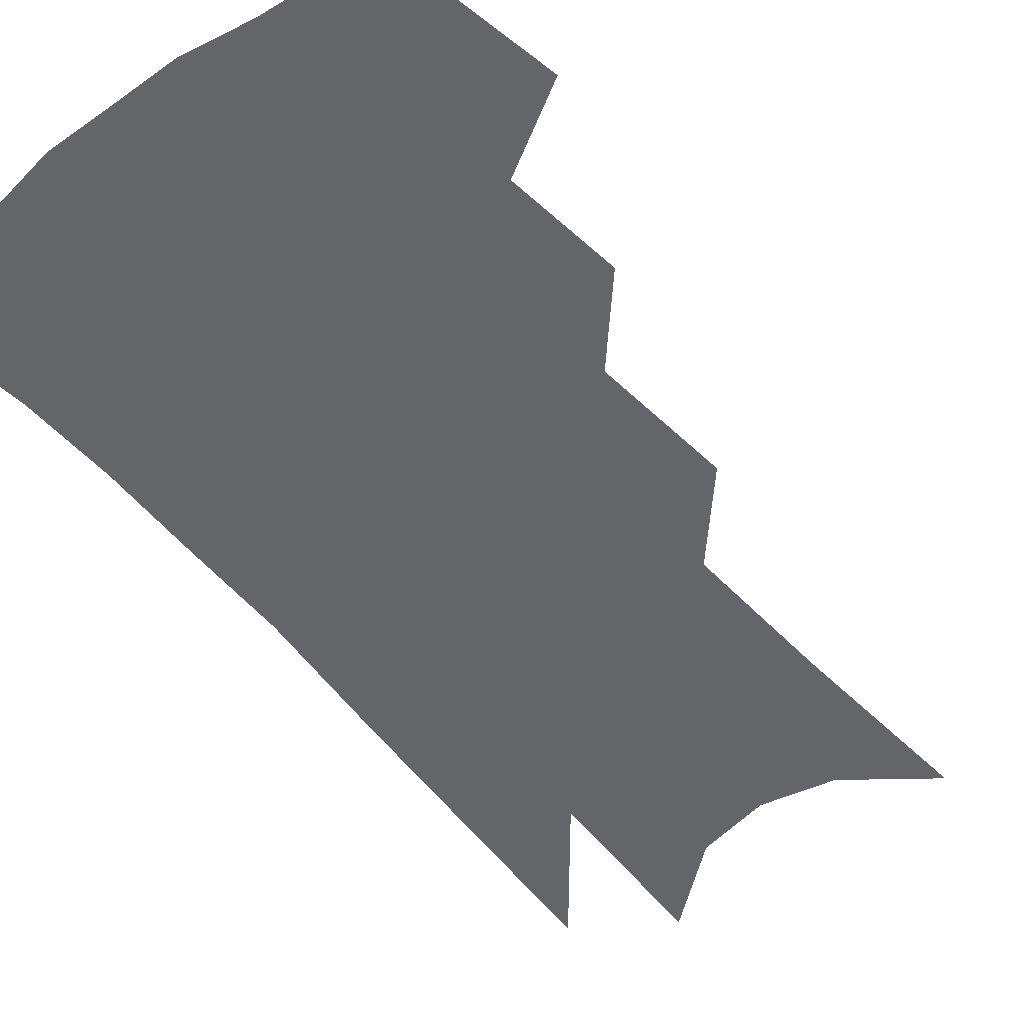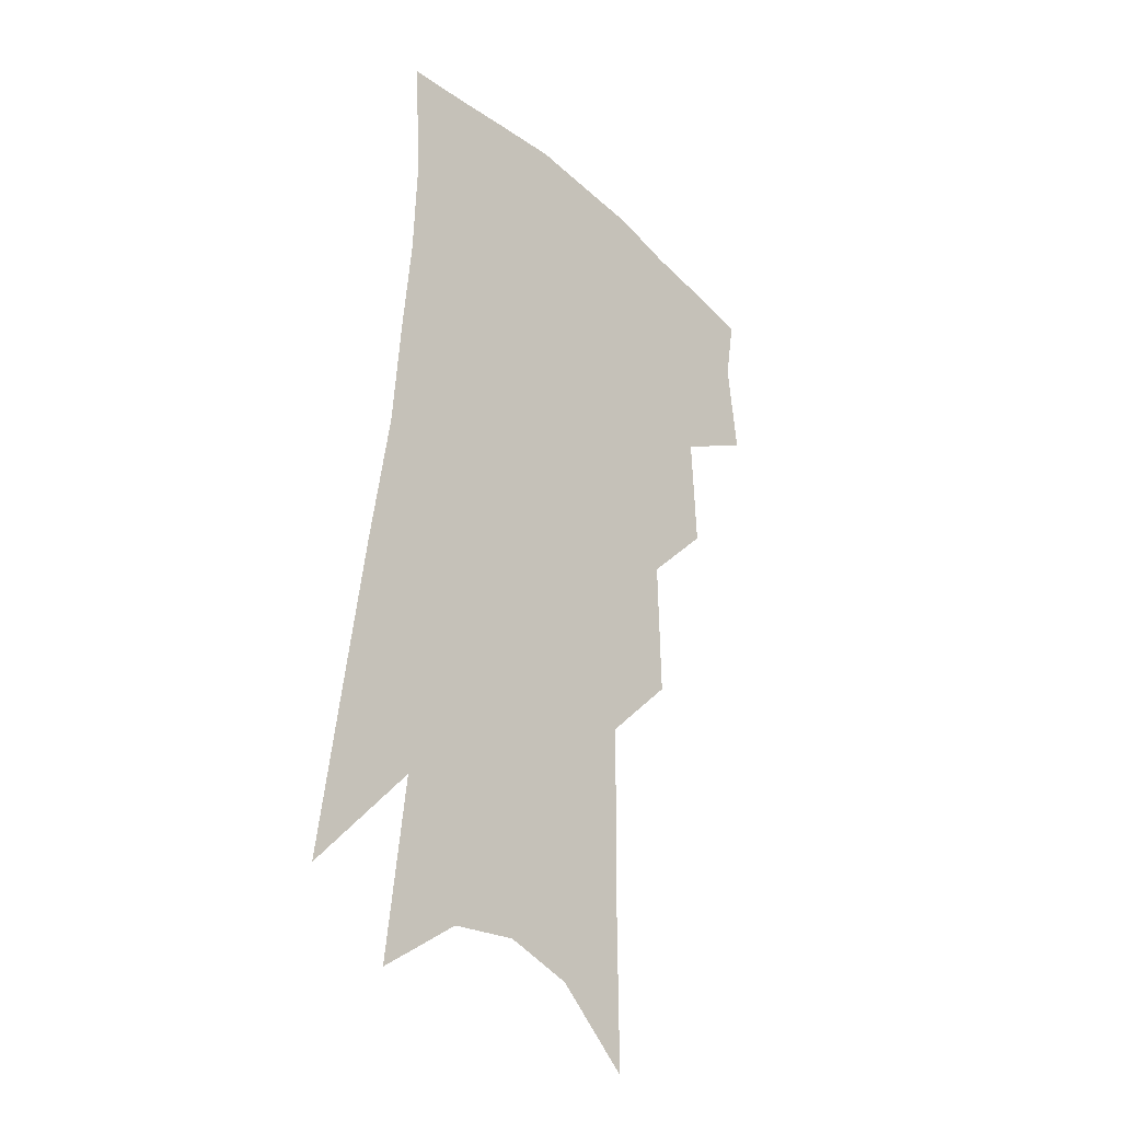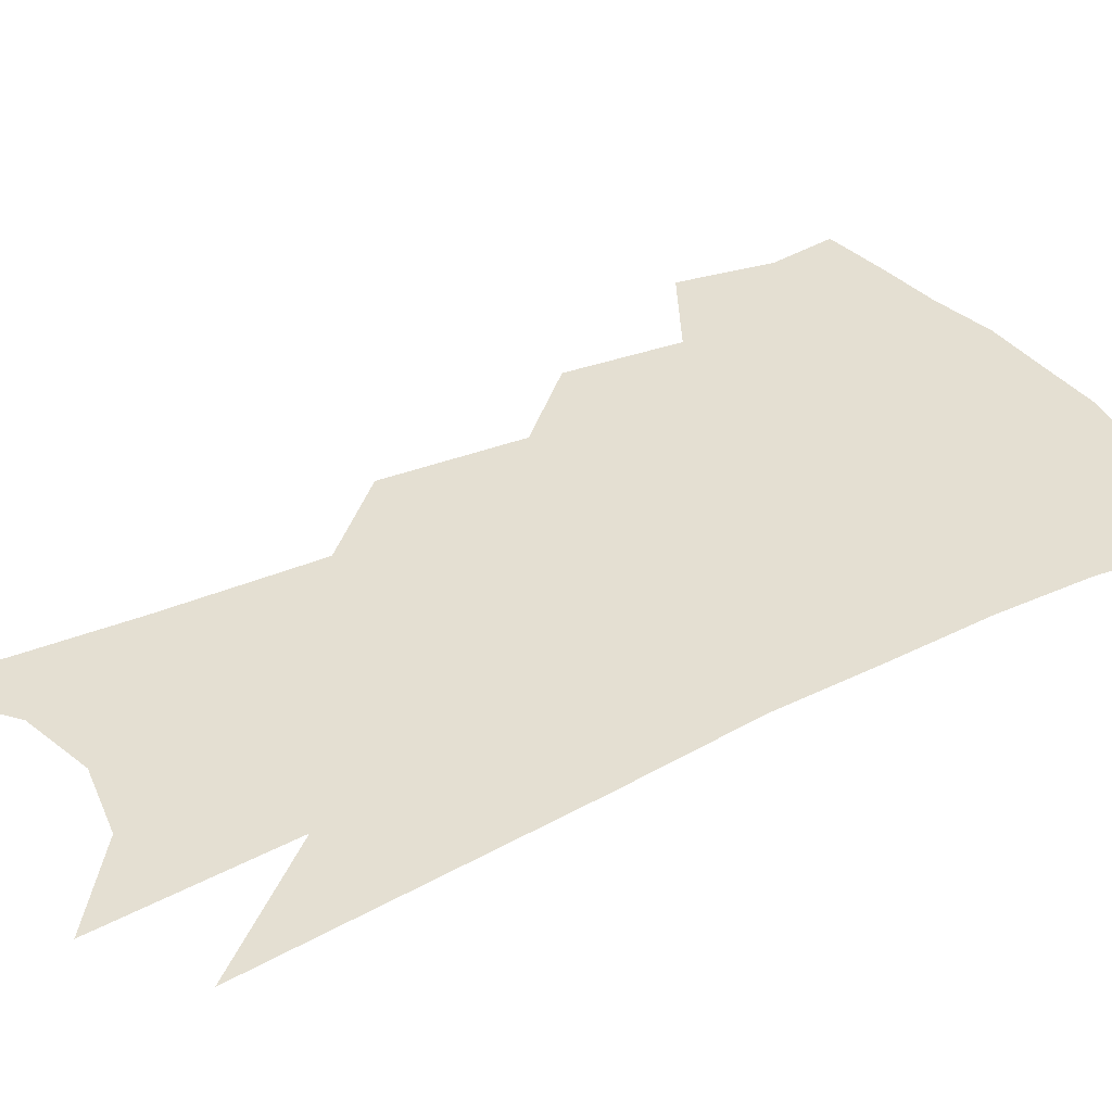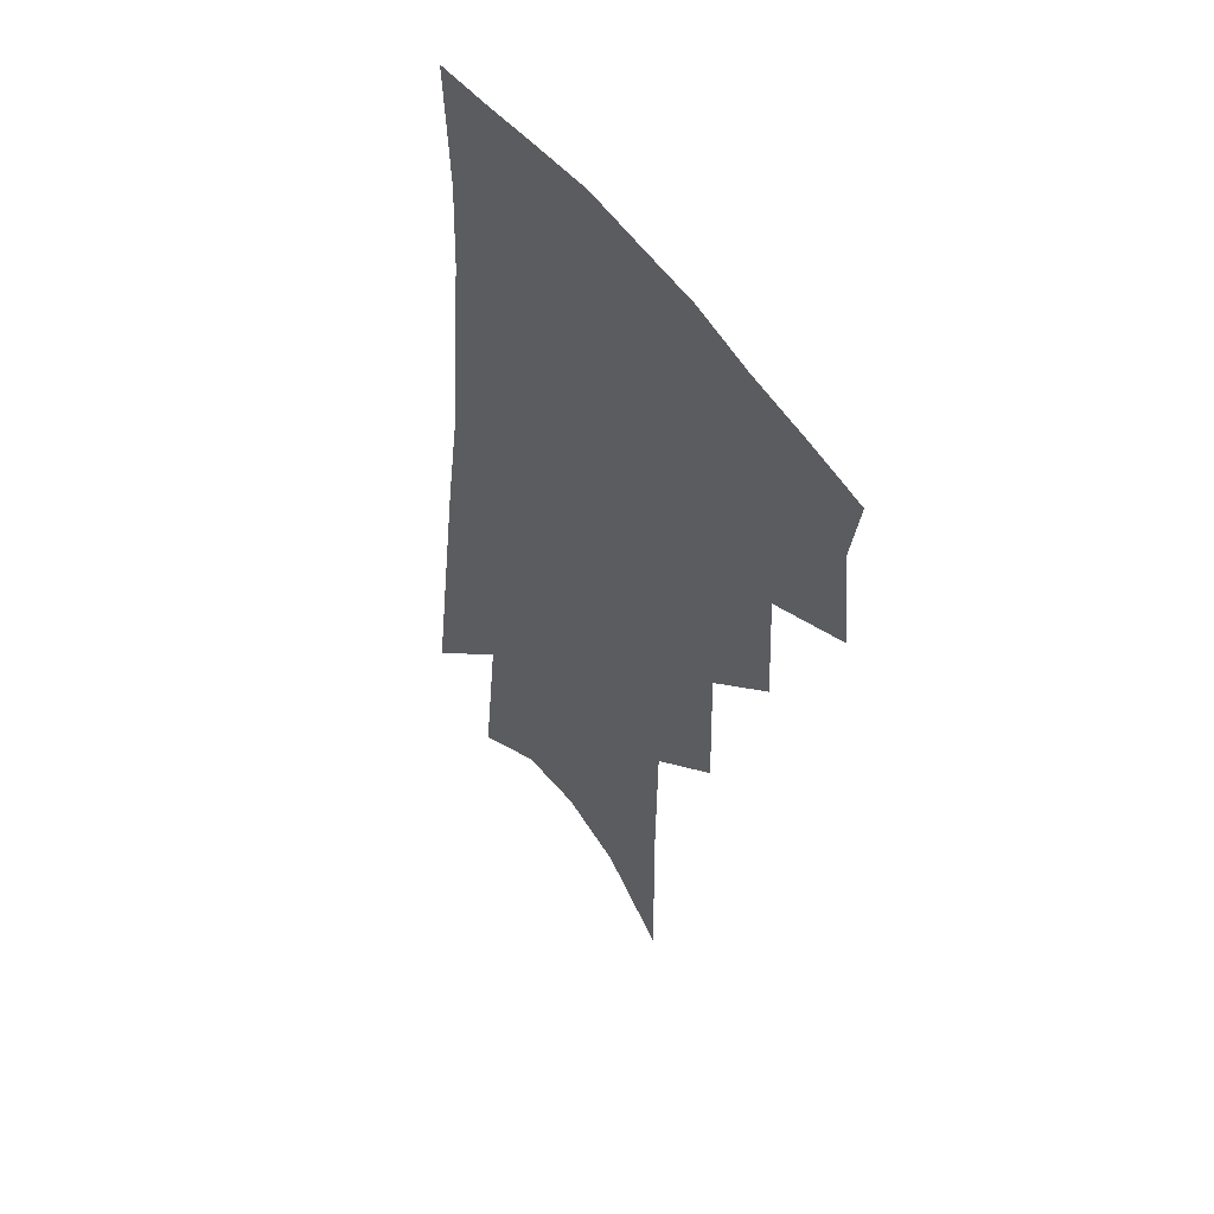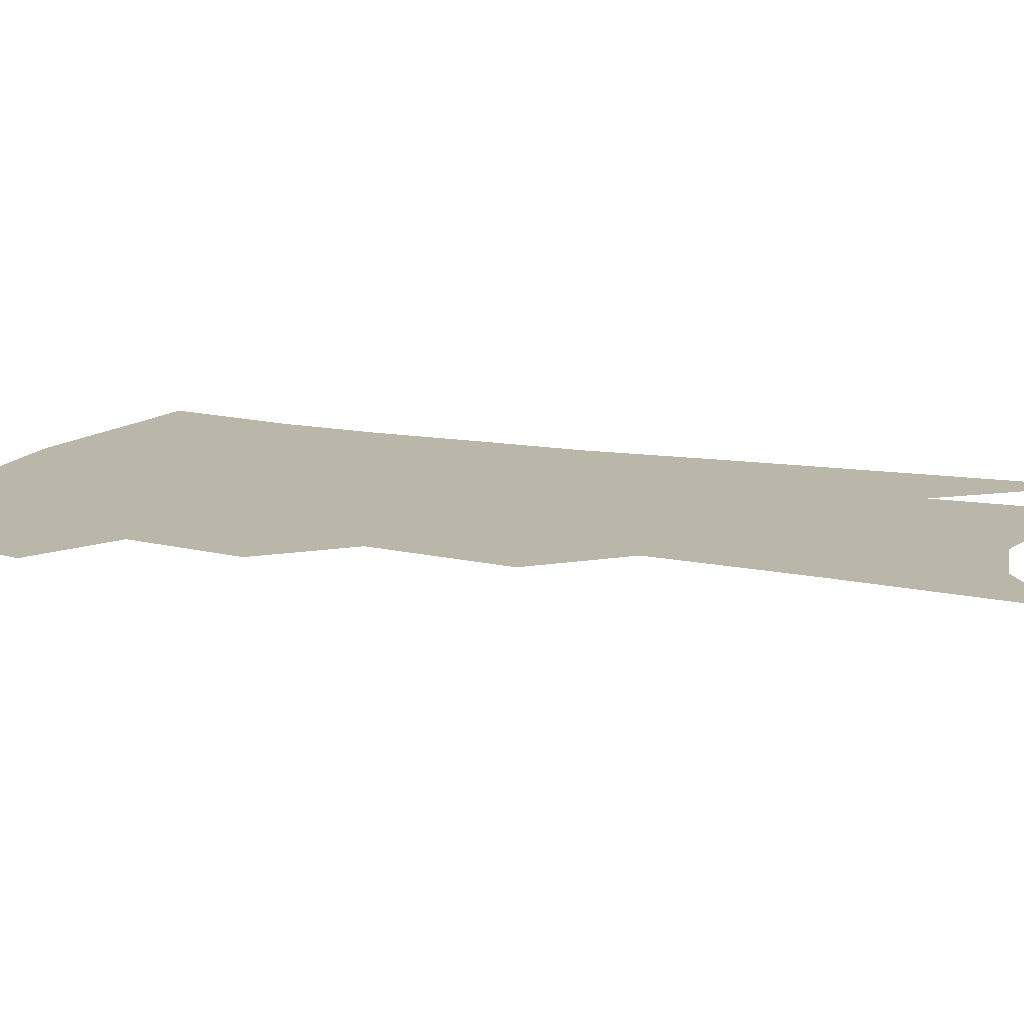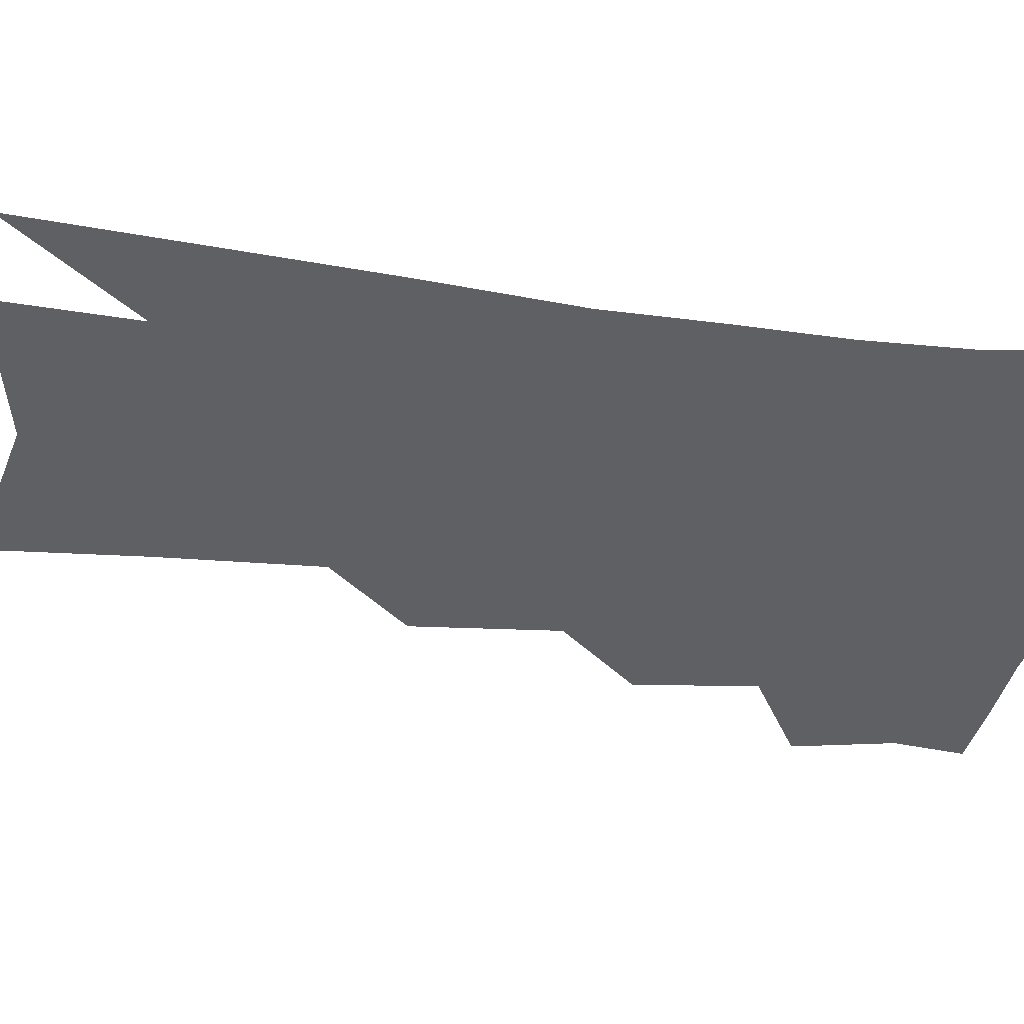
<metadata>
{"format":"obj","ext":"obj","renderer":"f3d","projection":"perspective","resolution":1024,"background":"white","views":[{"elev":-51.5,"azim":-137.5,"up":"+Z"},{"elev":-30.0,"azim":130.7,"up":"+Y"},{"elev":36.9,"azim":61.9,"up":"+Z"},{"elev":53.2,"azim":-126.3,"up":"+Y"},{"elev":14.1,"azim":-63.8,"up":"+Z"},{"elev":-42.1,"azim":85.8,"up":"+Z"}]}
</metadata>
<code>
v 484.8 347.7 0
v 488.7 378.5 0
v 484.9 400 0
v 511.1 296.5 0
v 513.1 333.6 0
v 513.2 361.3 0
v 510.3 382.6 0
v 506.1 404.2 0
v 533.2 229.4 0
v 534.4 274 0
v 534.5 309.2 0
v 535.7 342.3 0
v 534.2 364.9 0
v 531.3 386 0
v 527.6 407.8 0
v 557.6 94.51 0
v 558.2 156.8 0
v 557.5 206 0
v 557.3 251.9 0
v 556.4 286.7 0
v 556.9 320.4 0
v 556.1 345.1 0
v 555.4 368.2 0
v 552.9 389 0
v 548.8 413.1 0
v 582.1 116 0
v 580.4 170.4 0
v 578.6 216.2 0
v 577.6 259 0
v 577.2 295.9 0
v 577.1 325.5 0
v 576.7 349 0
v 575.9 370.1 0
v 574.5 390.7 0
v 570.7 414.9 0
v 605.1 122.8 0
v 601.8 179.2 0
v 599.1 224.7 0
v 597.5 264.4 0
v 596.5 298.8 0
v 596.2 326.2 0
v 596.3 350 0
v 596.7 372.1 0
v 595.5 392.4 0
v 592.1 416.8 0
v 628.6 119.9 0
v 623.8 175 0
v 619.5 223.1 0
v 617.3 262.4 0
v 616 295.4 0
v 615.2 325.5 0
v 615.5 351.3 0
v 616.3 372.5 0
v 616.9 392.2 0
v 614.9 414.7 0
v 655.9 100.5 0
v 649.1 158.6 0
v 642 212.9 0
v 639.1 252.1 0
v 636.6 288.1 0
v 634.6 321.2 0
v 634.2 348.9 0
v 635.6 371.6 0
v 636.8 392 0
v 636.7 412.5 0
v 683.4 121.5 0
v 675.7 176.6 0
v 668.9 224.7 0
v 661.7 270.5 0
v 659 304.8 0
v 655.8 338.6 0
v 654.6 369.6 0
v 655.8 391.4 0
v 657 410.9 0
f 5 6 1
f 1 6 2
f 6 7 2
f 2 7 3
f 7 8 3
f 10 11 4
f 4 11 5
f 11 12 5
f 5 12 6
f 12 13 6
f 6 13 7
f 13 14 7
f 7 14 8
f 14 15 8
f 18 19 9
f 9 19 10
f 19 20 10
f 10 20 11
f 20 21 11
f 11 21 12
f 21 22 12
f 12 22 13
f 22 23 13
f 13 23 14
f 23 24 14
f 14 24 15
f 24 25 15
f 16 26 17
f 26 27 17
f 17 27 18
f 27 28 18
f 18 28 19
f 28 29 19
f 19 29 20
f 29 30 20
f 20 30 21
f 30 31 21
f 21 31 22
f 31 32 22
f 22 32 23
f 32 33 23
f 23 33 24
f 33 34 24
f 24 34 25
f 34 35 25
f 26 36 27
f 36 37 27
f 27 37 28
f 37 38 28
f 28 38 29
f 38 39 29
f 29 39 30
f 39 40 30
f 30 40 31
f 40 41 31
f 31 41 32
f 41 42 32
f 32 42 33
f 42 43 33
f 33 43 34
f 43 44 34
f 34 44 35
f 44 45 35
f 36 46 37
f 46 47 37
f 37 47 38
f 47 48 38
f 38 48 39
f 48 49 39
f 39 49 40
f 49 50 40
f 40 50 41
f 50 51 41
f 41 51 42
f 51 52 42
f 42 52 43
f 52 53 43
f 43 53 44
f 53 54 44
f 44 54 45
f 54 55 45
f 46 56 47
f 56 57 47
f 47 57 48
f 57 58 48
f 48 58 49
f 58 59 49
f 49 59 50
f 59 60 50
f 50 60 51
f 60 61 51
f 51 61 52
f 61 62 52
f 52 62 53
f 62 63 53
f 53 63 54
f 63 64 54
f 54 64 55
f 64 65 55
f 57 66 58
f 66 67 58
f 58 67 59
f 67 68 59
f 59 68 60
f 68 69 60
f 60 69 61
f 69 70 61
f 61 70 62
f 70 71 62
f 62 71 63
f 71 72 63
f 63 72 64
f 72 73 64
f 64 73 65
f 73 74 65

</code>
